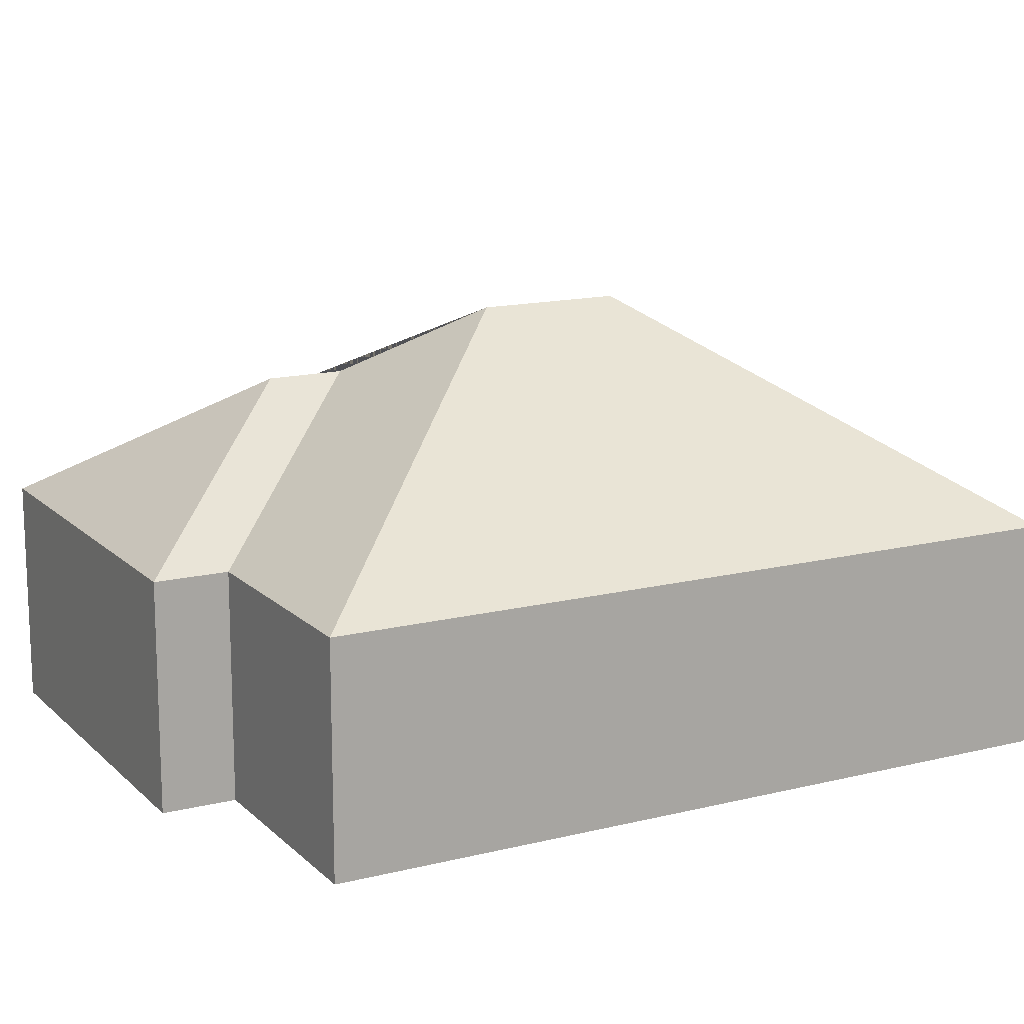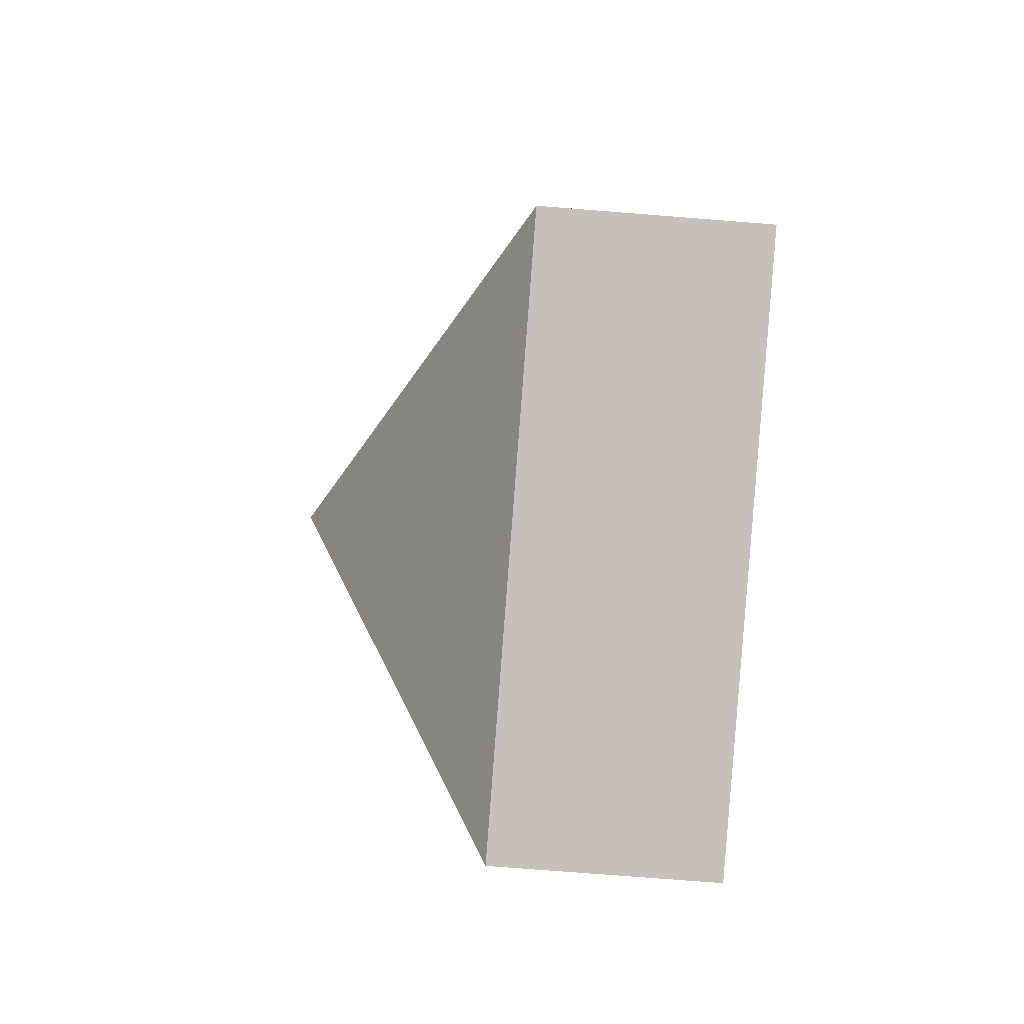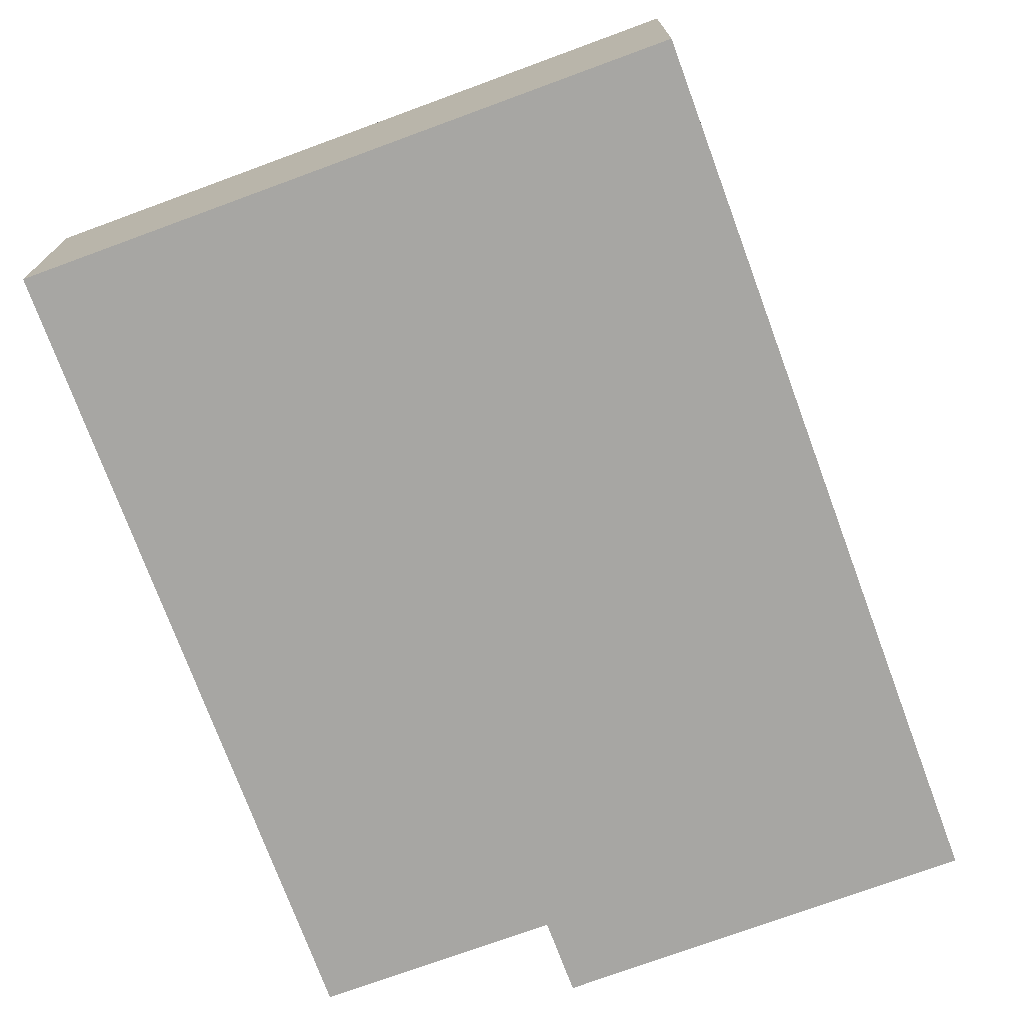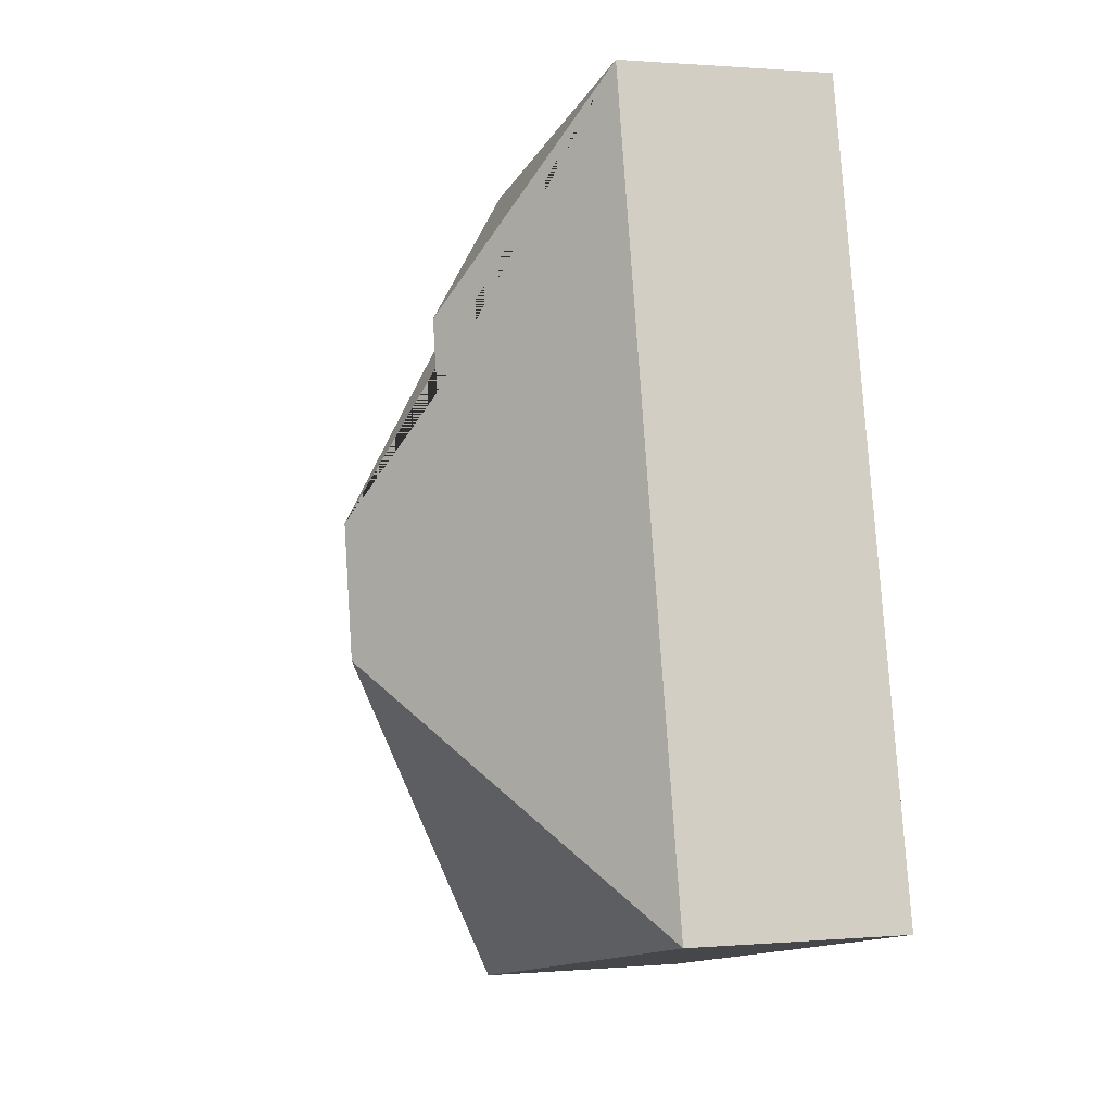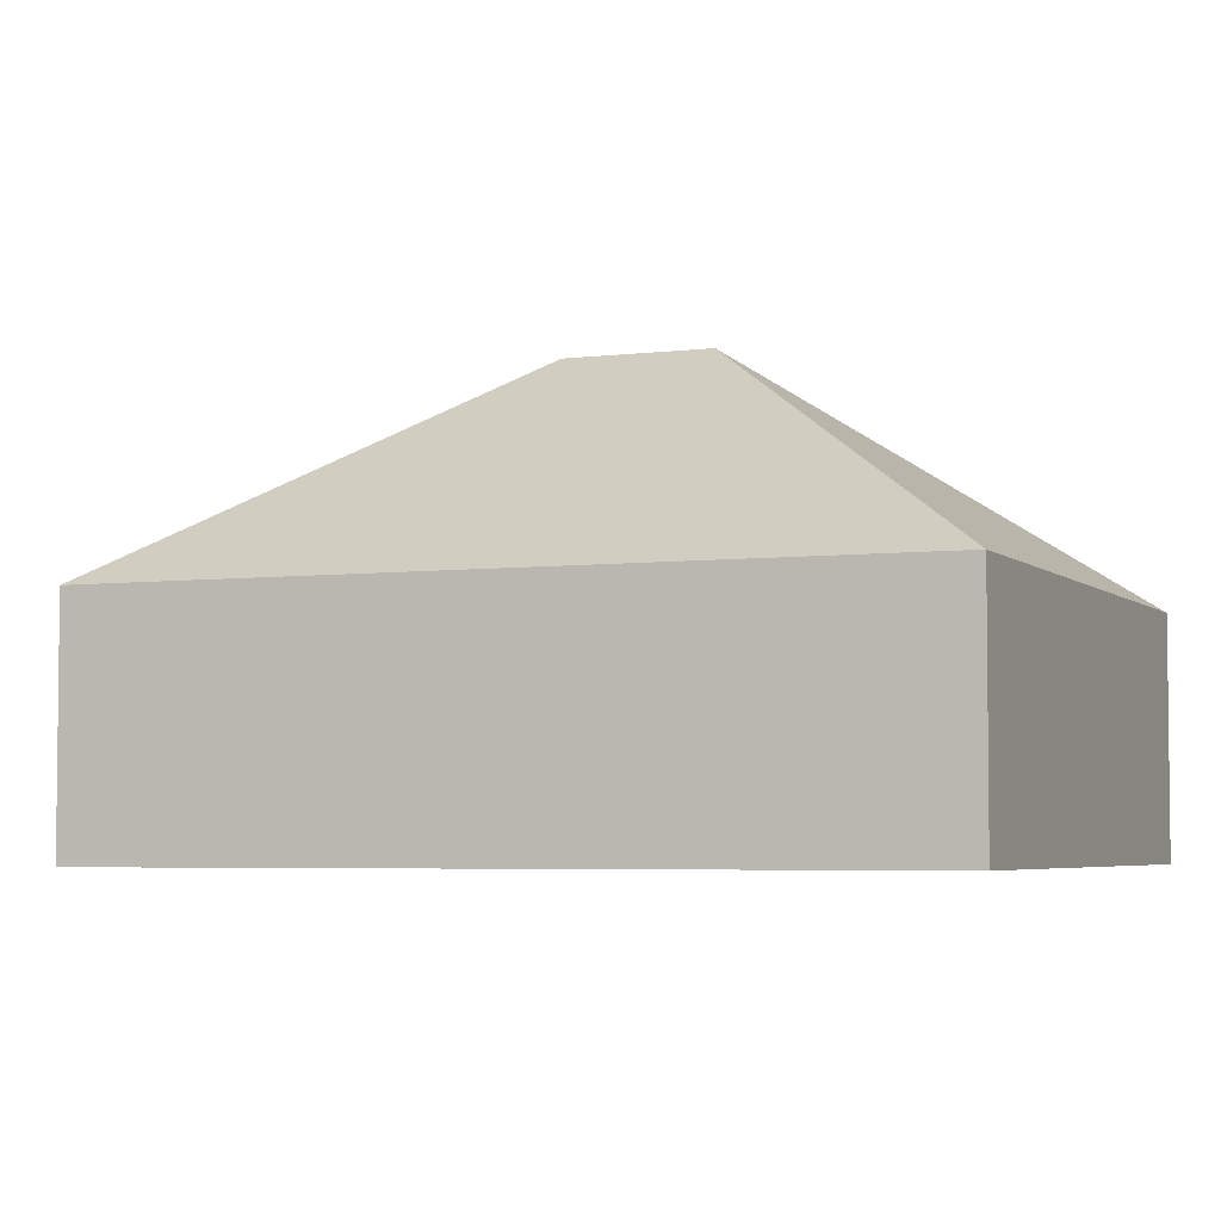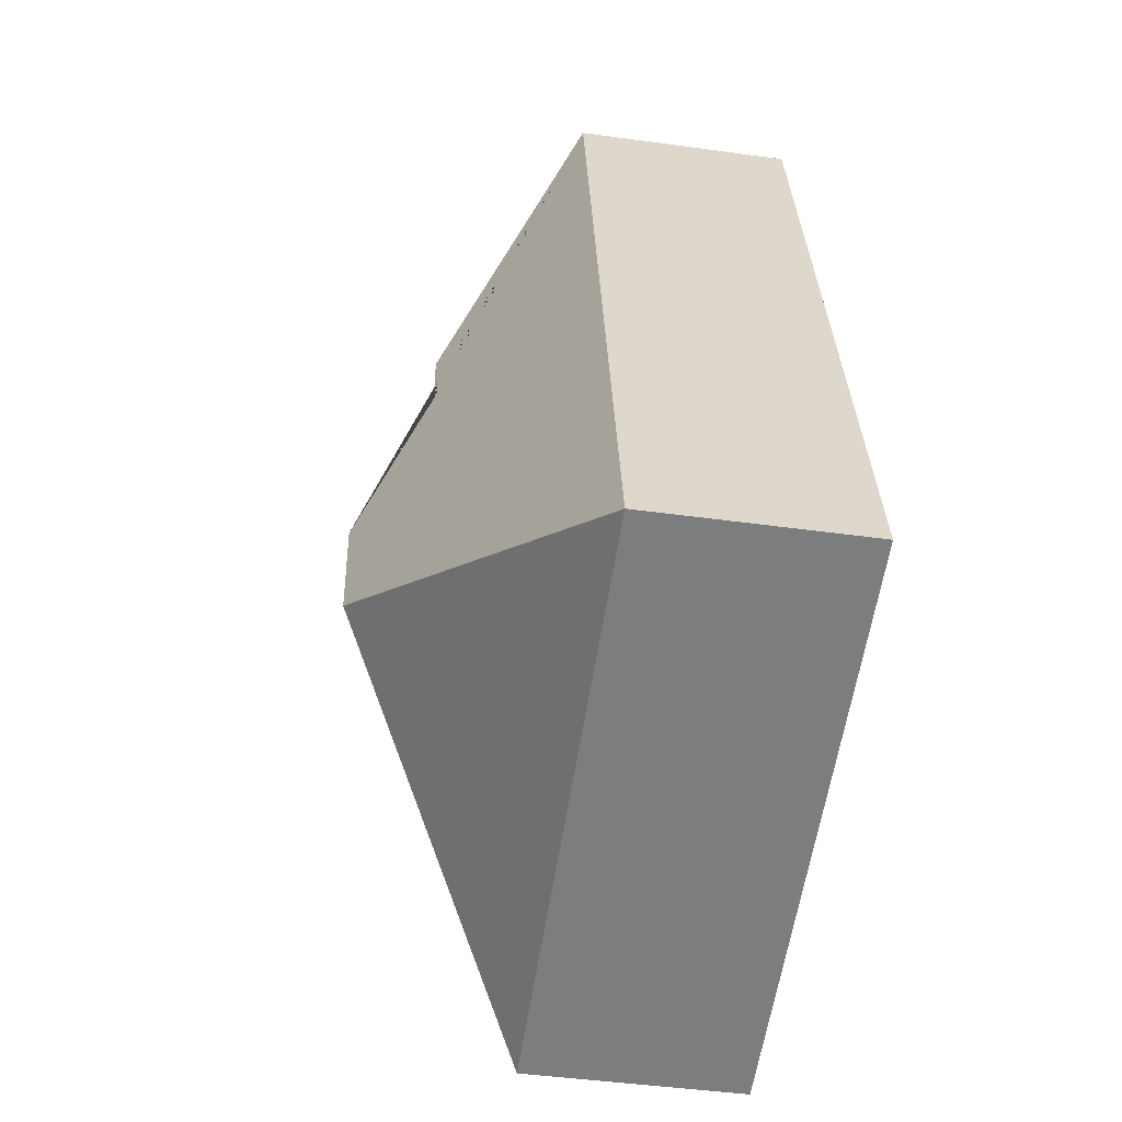
<metadata>
{"format":"obj","ext":"obj","renderer":"f3d","projection":"perspective","resolution":1024,"background":"white","views":[{"elev":14.8,"azim":74.1,"up":"+Y"},{"elev":-75.3,"azim":-94.5,"up":"+Z"},{"elev":-74.2,"azim":-147.4,"up":"+Y"},{"elev":0.9,"azim":-108.1,"up":"+Z"},{"elev":-4.5,"azim":124.7,"up":"+Y"},{"elev":-46.6,"azim":-98.9,"up":"+Z"}]}
</metadata>
<code>
o BK39_500_016029_0079
v 13.85 75 -287.9
v 216.1 75 -332.3
v 140.8 145 -208.9
v 150.9 145 -163
v 122 120.4 -119.6
v 127.3 120.4 -94.88
v 196.7 75 -67.77
v 270.6 75 -84.18
v 201.7 75 -44.09
v 73.58 75 -15.95
v 13.85 0 -287.9
v 216.1 0 -332.3
v 270.6 0 -84.18
v 196.7 0 -67.77
v 201.7 0 -44.09
v 73.58 0 -15.95
f 3 1 2
f 2 8 4 3
f 4 5 7 8
f 5 6 9 7
f 9 10 6
f 10 1 3 4 5 6
f 11 12 13 14 15 16
f 1 11 12 2
f 2 12 13 8
f 8 13 14 7
f 7 14 15 9
f 9 15 16 10
f 10 16 11 1

</code>
